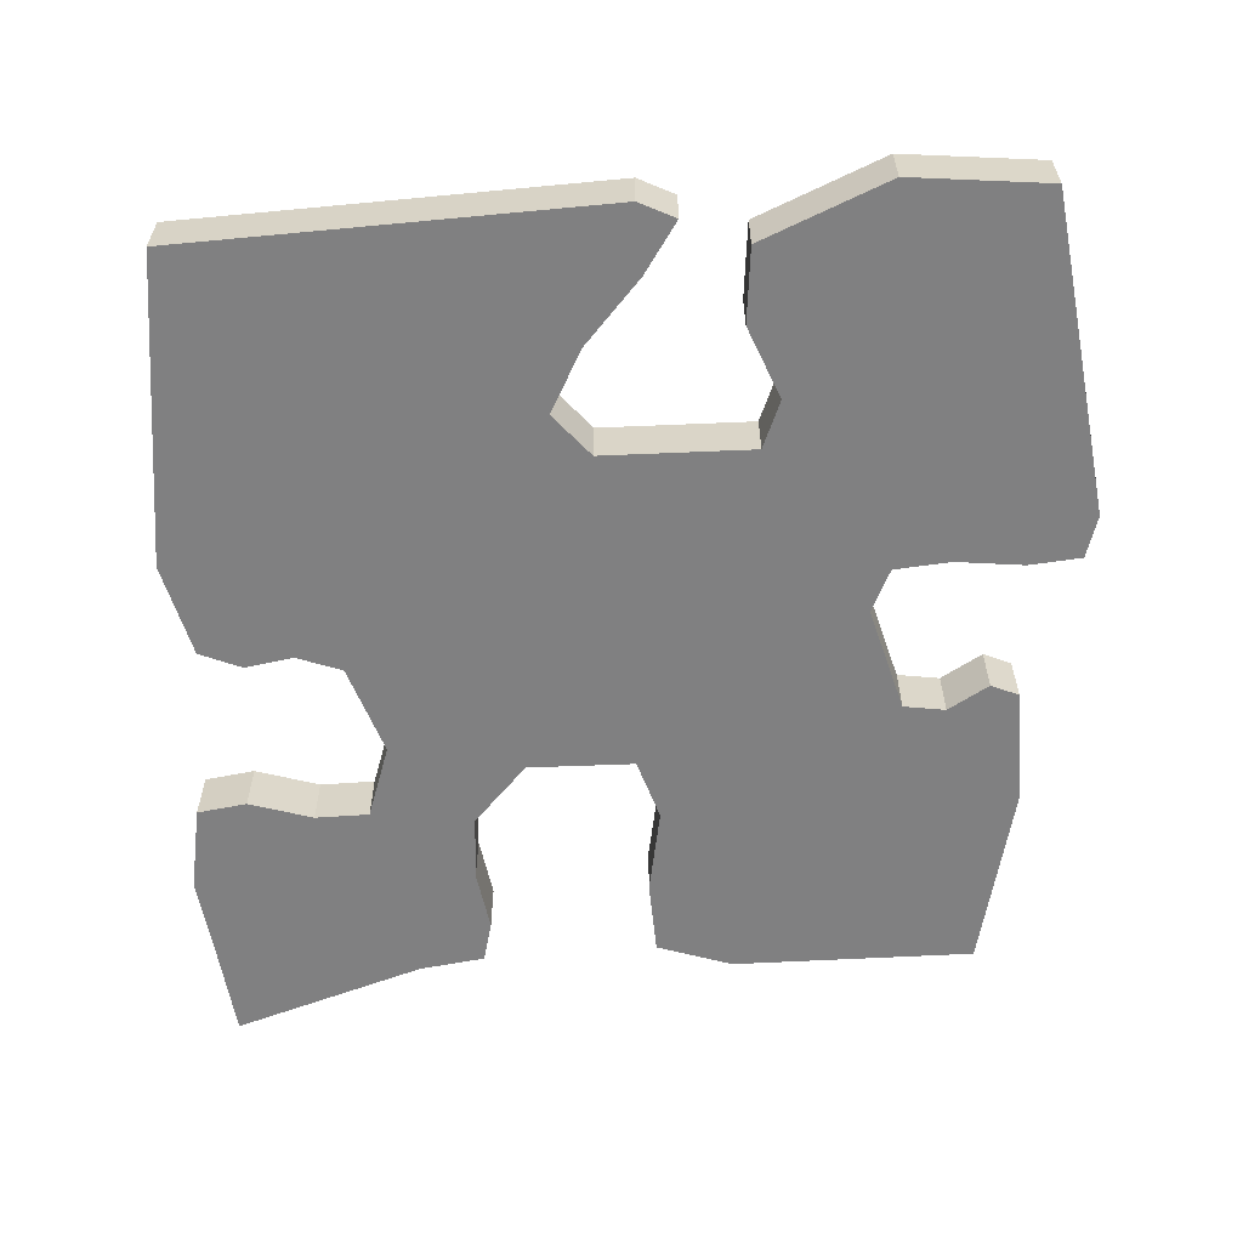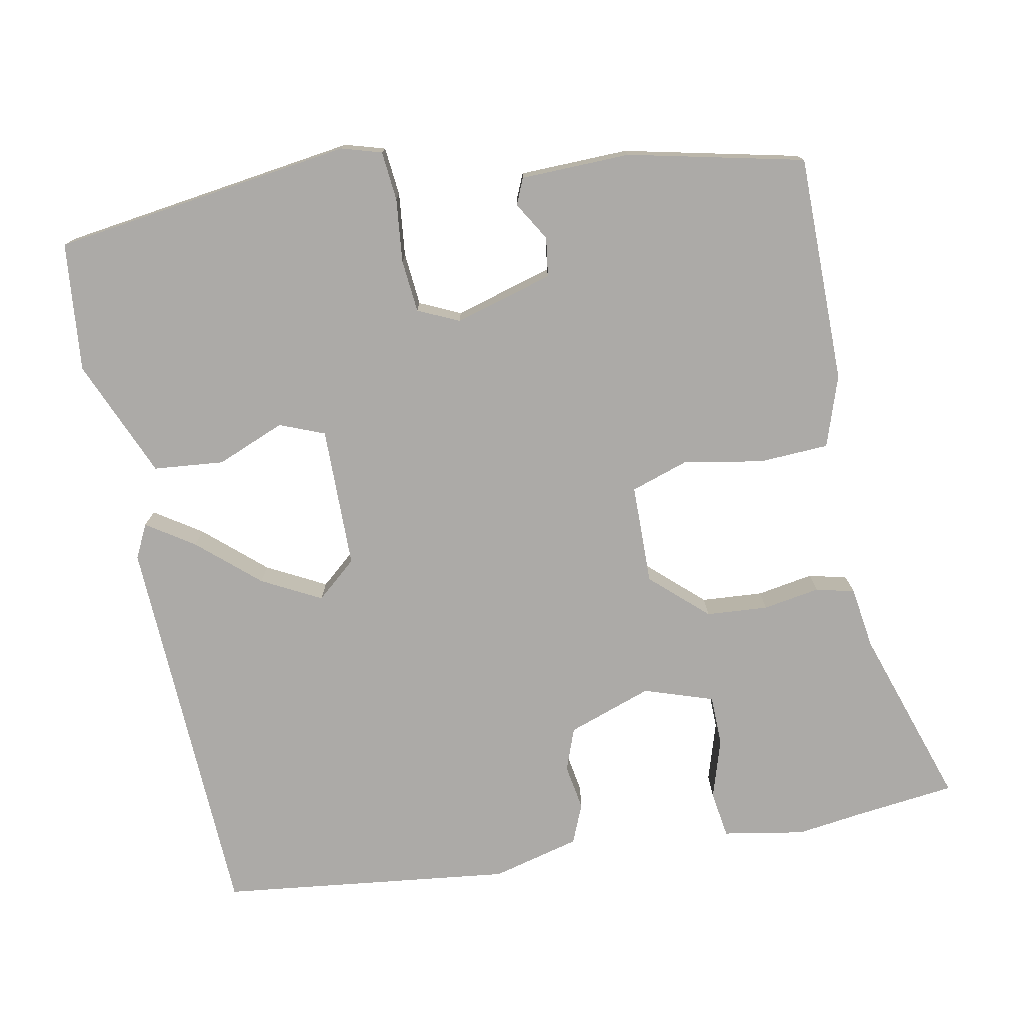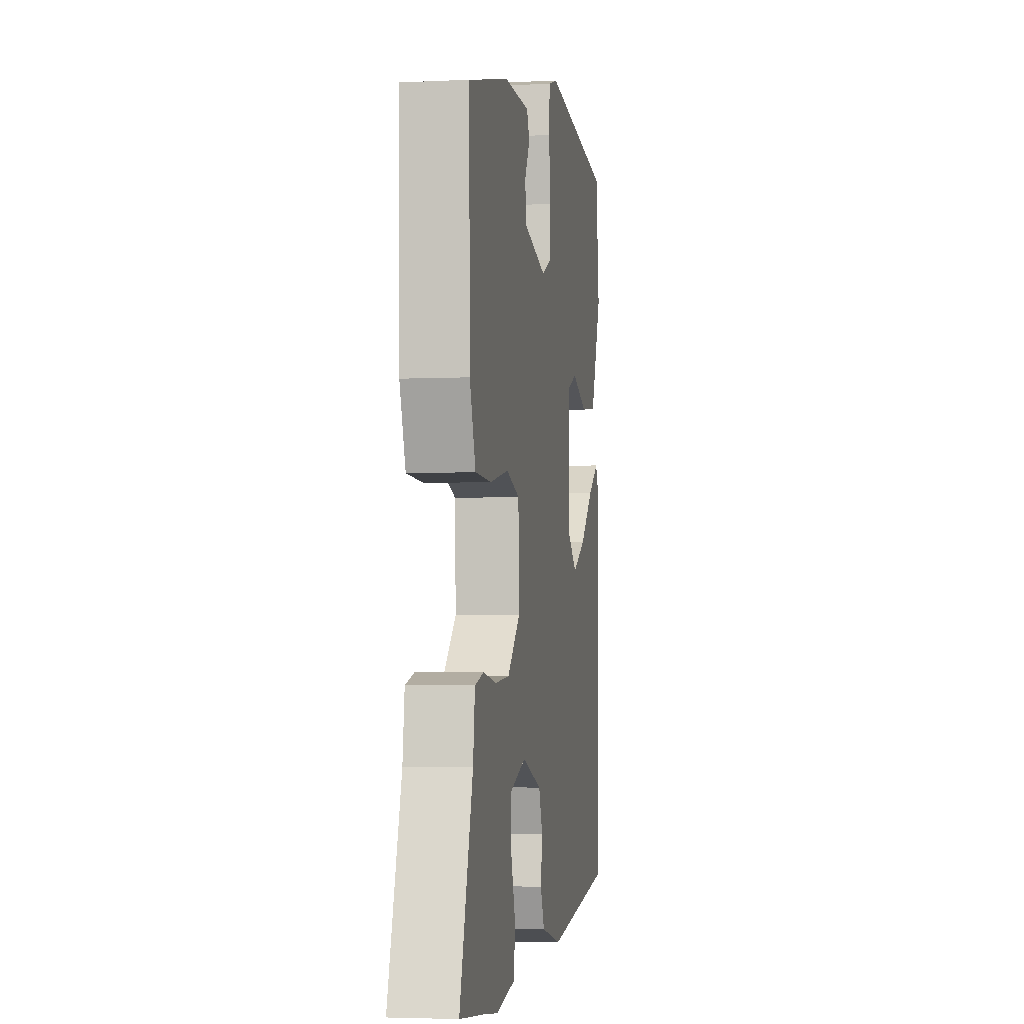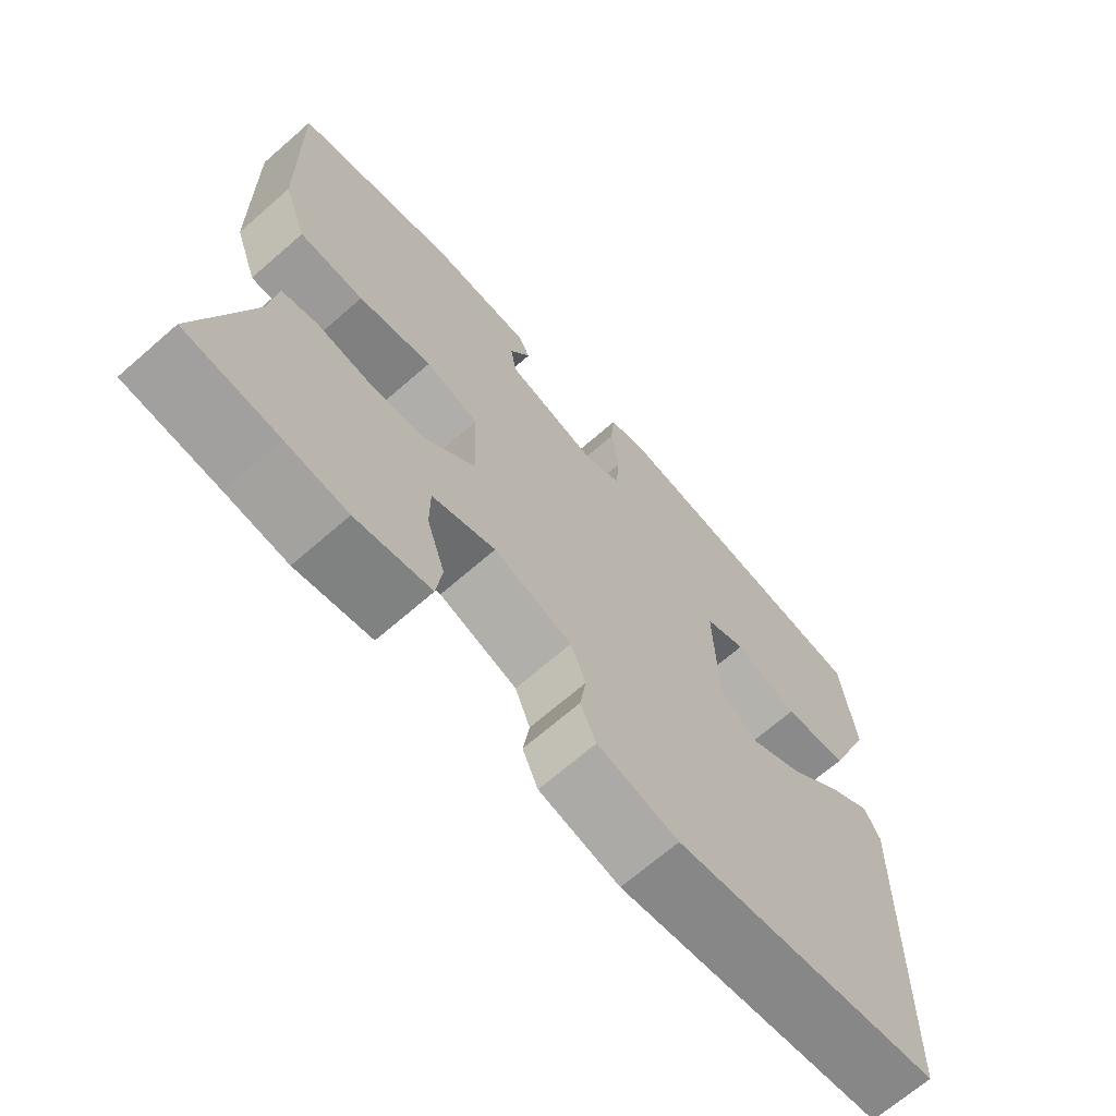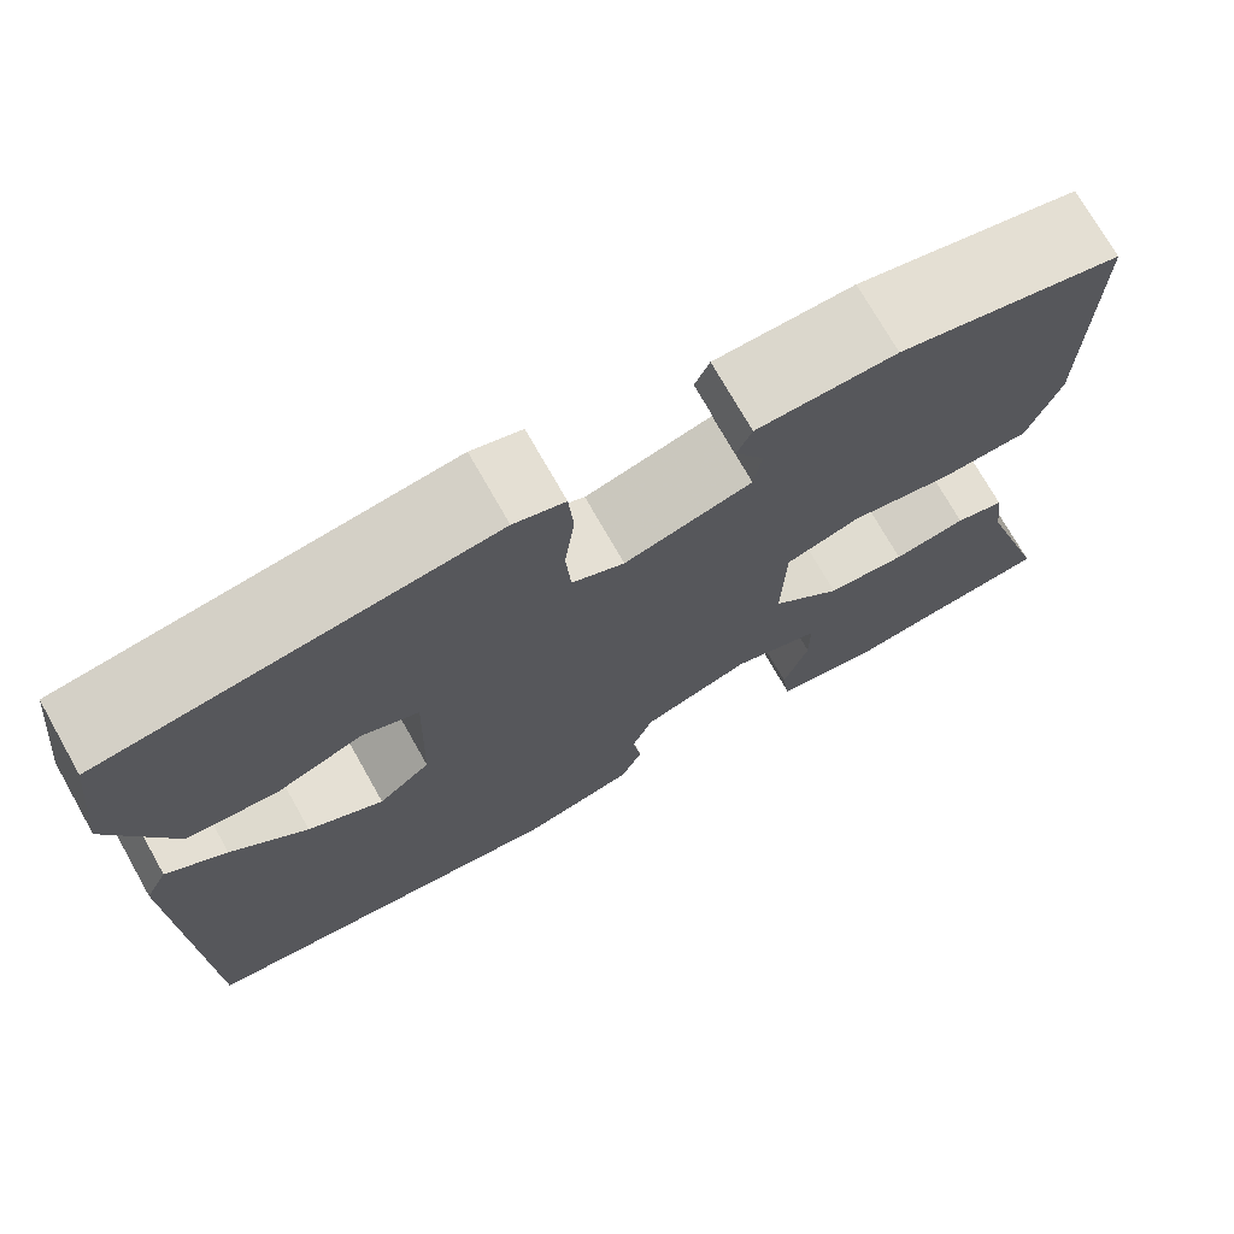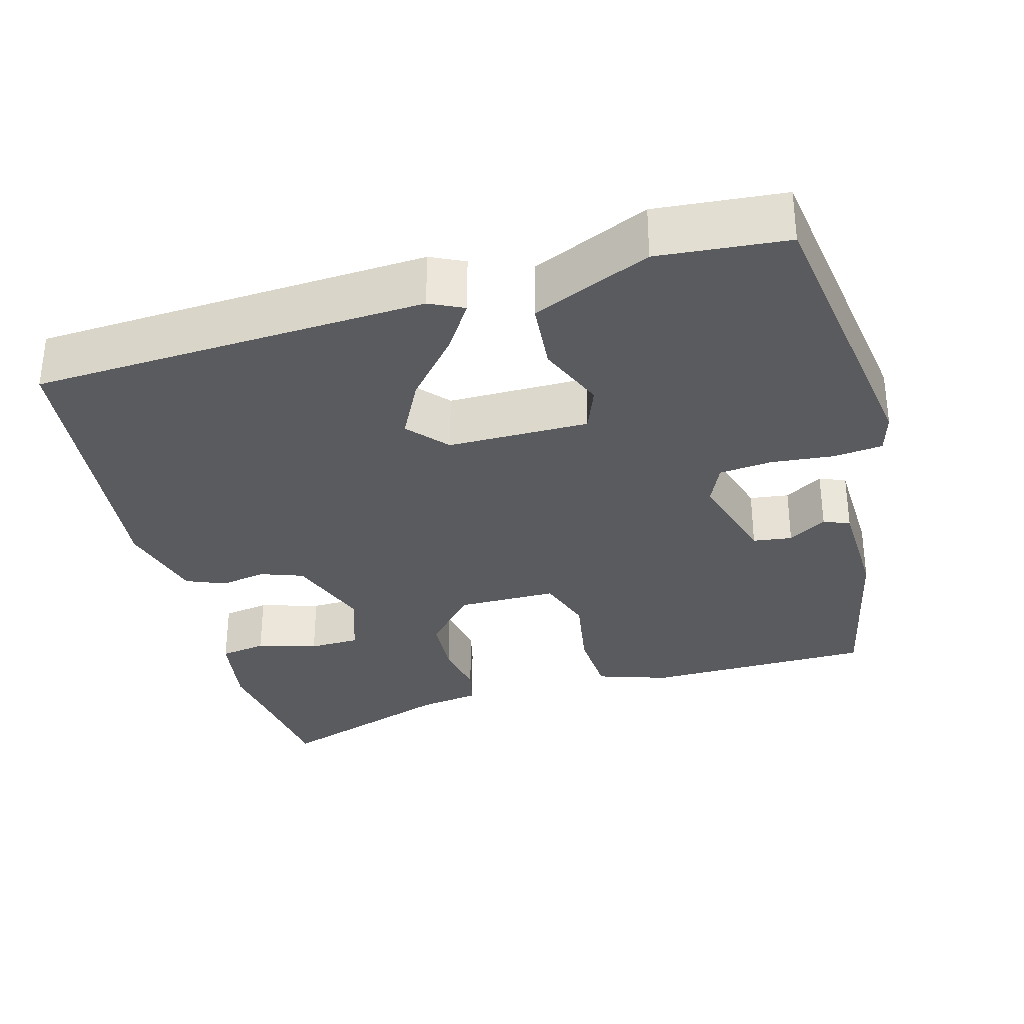
<metadata>
{"format":"obj","ext":"obj","renderer":"f3d","projection":"perspective","resolution":1024,"background":"white","views":[{"elev":-60.1,"azim":-85.9,"up":"+Y"},{"elev":-76.1,"azim":11.9,"up":"+Y"},{"elev":-3.7,"azim":99.3,"up":"+Z"},{"elev":-68.1,"azim":131.2,"up":"+Z"},{"elev":73.0,"azim":-29.5,"up":"+Z"},{"elev":-32.6,"azim":-73.1,"up":"+Y"}]}
</metadata>
<code>
v 0.531 0.07 -0.497
v 0.402 0.07 -0.51
v 0.317 0.07 -0.52
v 0.213 0.07 -0.5
v 0.205 0.07 -0.44
v 0.23 0.07 -0.364
v 0.23 0.07 -0.299
v 0.142 0.07 -0.268
v 0.033 0.07 -0.304
v 0.012 0.07 -0.358
v 0.021 0.07 -0.417
v -0.001 0.07 -0.467
v -0.114 0.07 -0.494
v -0.488 0.07 -0.443
v -0.501 0.07 0.063
v -0.479 0.07 0.106
v -0.419 0.07 0.065
v -0.343 0.07 -0.004
v -0.268 0.07 -0.045
v -0.216 0.07 -0.002
v -0.211 0.07 0.179
v -0.268 0.07 0.203
v -0.356 0.07 0.169
v -0.446 0.07 0.179
v -0.508 0.07 0.332
v -0.489 0.07 0.497
v -0.104 0.07 0.544
v -0.053 0.07 0.528
v -0.048 0.07 0.465
v -0.058 0.07 0.384
v -0.053 0.07 0.316
v -0.001 0.07 0.291
v 0.126 0.07 0.325
v 0.134 0.07 0.375
v 0.105 0.07 0.425
v 0.12 0.07 0.458
v 0.26 0.07 0.459
v 0.484 0.07 0.405
v 0.479 0.07 0.113
v 0.447 0.07 0.023
v 0.358 0.07 0.02
v 0.256 0.07 0.04
v 0.182 0.07 0.017
v 0.178 0.07 -0.111
v 0.248 0.07 -0.177
v 0.327 0.07 -0.184
v 0.4 0.07 -0.173
v 0.449 0.07 -0.186
v 0.459 0.07 -0.265
v 0.531 0 -0.497
v 0.402 0 -0.51
v 0.317 0 -0.52
v 0.213 0 -0.5
v 0.205 0 -0.44
v 0.23 0 -0.364
v 0.23 0 -0.299
v 0.142 0 -0.268
v 0.033 0 -0.304
v 0.012 0 -0.358
v 0.021 0 -0.417
v -0.001 0 -0.467
v -0.114 0 -0.494
v -0.488 0 -0.443
v -0.501 0 0.063
v -0.479 0 0.106
v -0.419 0 0.065
v -0.343 0 -0.004
v -0.268 0 -0.045
v -0.216 0 -0.002
v -0.211 0 0.179
v -0.268 0 0.203
v -0.356 0 0.169
v -0.446 0 0.179
v -0.508 0 0.332
v -0.489 0 0.497
v -0.104 0 0.544
v -0.053 0 0.528
v -0.048 0 0.465
v -0.058 0 0.384
v -0.053 0 0.316
v -0.001 0 0.291
v 0.126 0 0.325
v 0.134 0 0.375
v 0.105 0 0.425
v 0.12 0 0.458
v 0.26 0 0.459
v 0.484 0 0.405
v 0.479 0 0.113
v 0.447 0 0.023
v 0.358 0 0.02
v 0.256 0 0.04
v 0.182 0 0.017
v 0.178 0 -0.111
v 0.248 0 -0.177
v 0.327 0 -0.184
v 0.4 0 -0.173
v 0.449 0 -0.186
v 0.459 0 -0.265
f 46 47 48 49
f 49 1 2
f 46 49 2
f 45 46 2
f 44 45 2 3
f 40 41 42
f 39 40 42
f 38 39 42
f 37 38 42
f 36 37 42
f 34 35 36
f 34 36 42
f 33 34 42 43
f 28 29 30
f 27 28 30
f 26 27 30
f 25 26 30
f 24 25 30
f 23 24 30
f 22 23 30
f 21 22 30 31
f 20 21 31 32
f 16 17 18
f 15 16 18
f 14 15 18
f 13 14 18
f 12 13 18
f 11 12 18
f 10 11 18
f 9 10 18 19
f 8 9 19 20
f 3 4 5 6
f 3 6 7
f 44 3 7
f 33 43 44
f 32 33 44
f 20 32 44
f 8 20 44
f 7 8 44
f 98 97 96 95
f 51 50 98
f 51 98 95
f 51 95 94
f 52 51 94 93
f 91 90 89
f 91 89 88
f 91 88 87
f 91 87 86
f 91 86 85
f 85 84 83
f 91 85 83
f 92 91 83 82
f 79 78 77
f 79 77 76
f 79 76 75
f 79 75 74
f 79 74 73
f 79 73 72
f 79 72 71
f 80 79 71 70
f 81 80 70 69
f 67 66 65
f 67 65 64
f 67 64 63
f 67 63 62
f 67 62 61
f 67 61 60
f 67 60 59
f 68 67 59 58
f 69 68 58 57
f 55 54 53 52
f 56 55 52
f 56 52 93
f 93 92 82
f 93 82 81
f 93 81 69
f 93 69 57
f 93 57 56
f 1 50 51 2
f 2 51 52 3
f 3 52 53 4
f 4 53 54 5
f 5 54 55 6
f 6 55 56 7
f 7 56 57 8
f 8 57 58 9
f 9 58 59 10
f 10 59 60 11
f 11 60 61 12
f 12 61 62 13
f 13 62 63 14
f 14 63 64 15
f 15 64 65 16
f 16 65 66 17
f 17 66 67 18
f 18 67 68 19
f 19 68 69 20
f 20 69 70 21
f 21 70 71 22
f 22 71 72 23
f 23 72 73 24
f 24 73 74 25
f 25 74 75 26
f 26 75 76 27
f 27 76 77 28
f 28 77 78 29
f 29 78 79 30
f 30 79 80 31
f 31 80 81 32
f 32 81 82 33
f 33 82 83 34
f 34 83 84 35
f 35 84 85 36
f 36 85 86 37
f 37 86 87 38
f 38 87 88 39
f 39 88 89 40
f 40 89 90 41
f 41 90 91 42
f 42 91 92 43
f 43 92 93 44
f 44 93 94 45
f 45 94 95 46
f 46 95 96 47
f 47 96 97 48
f 48 97 98 49
f 49 98 50 1

</code>
